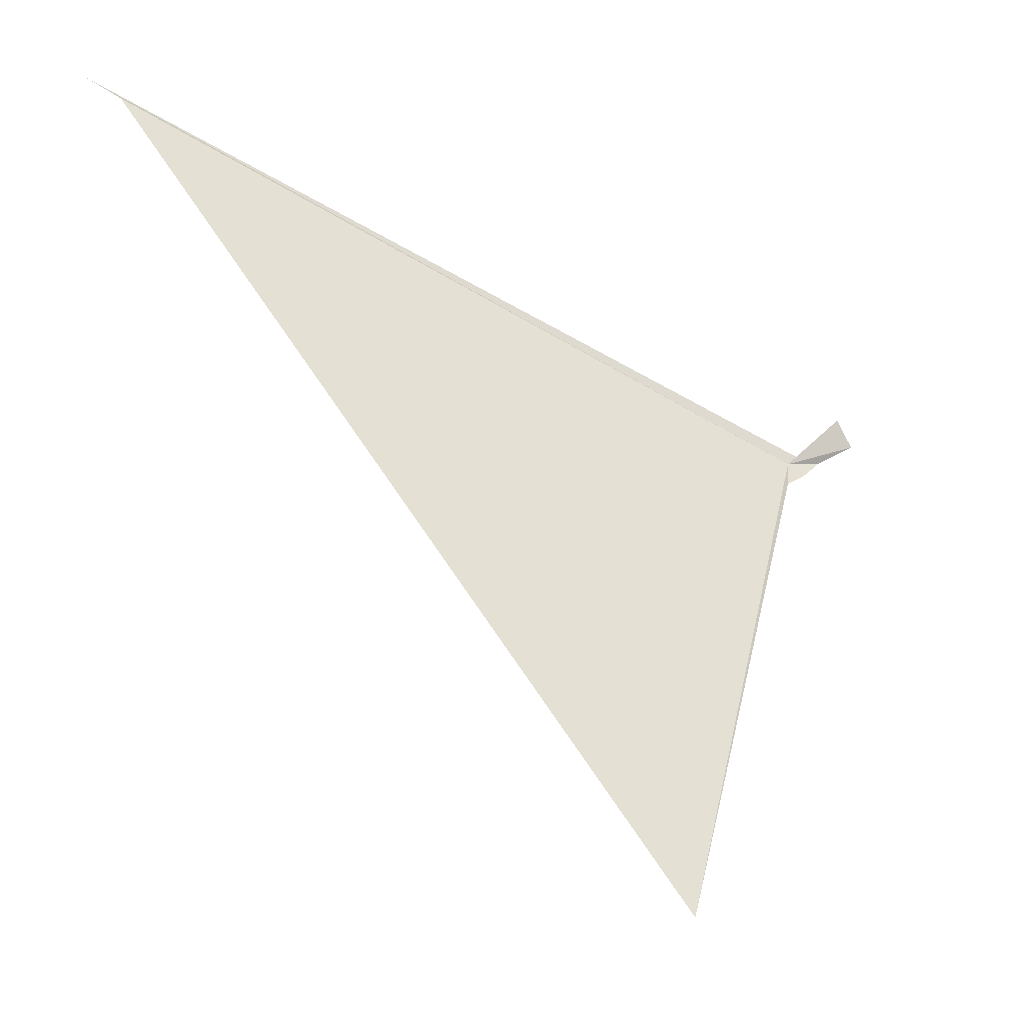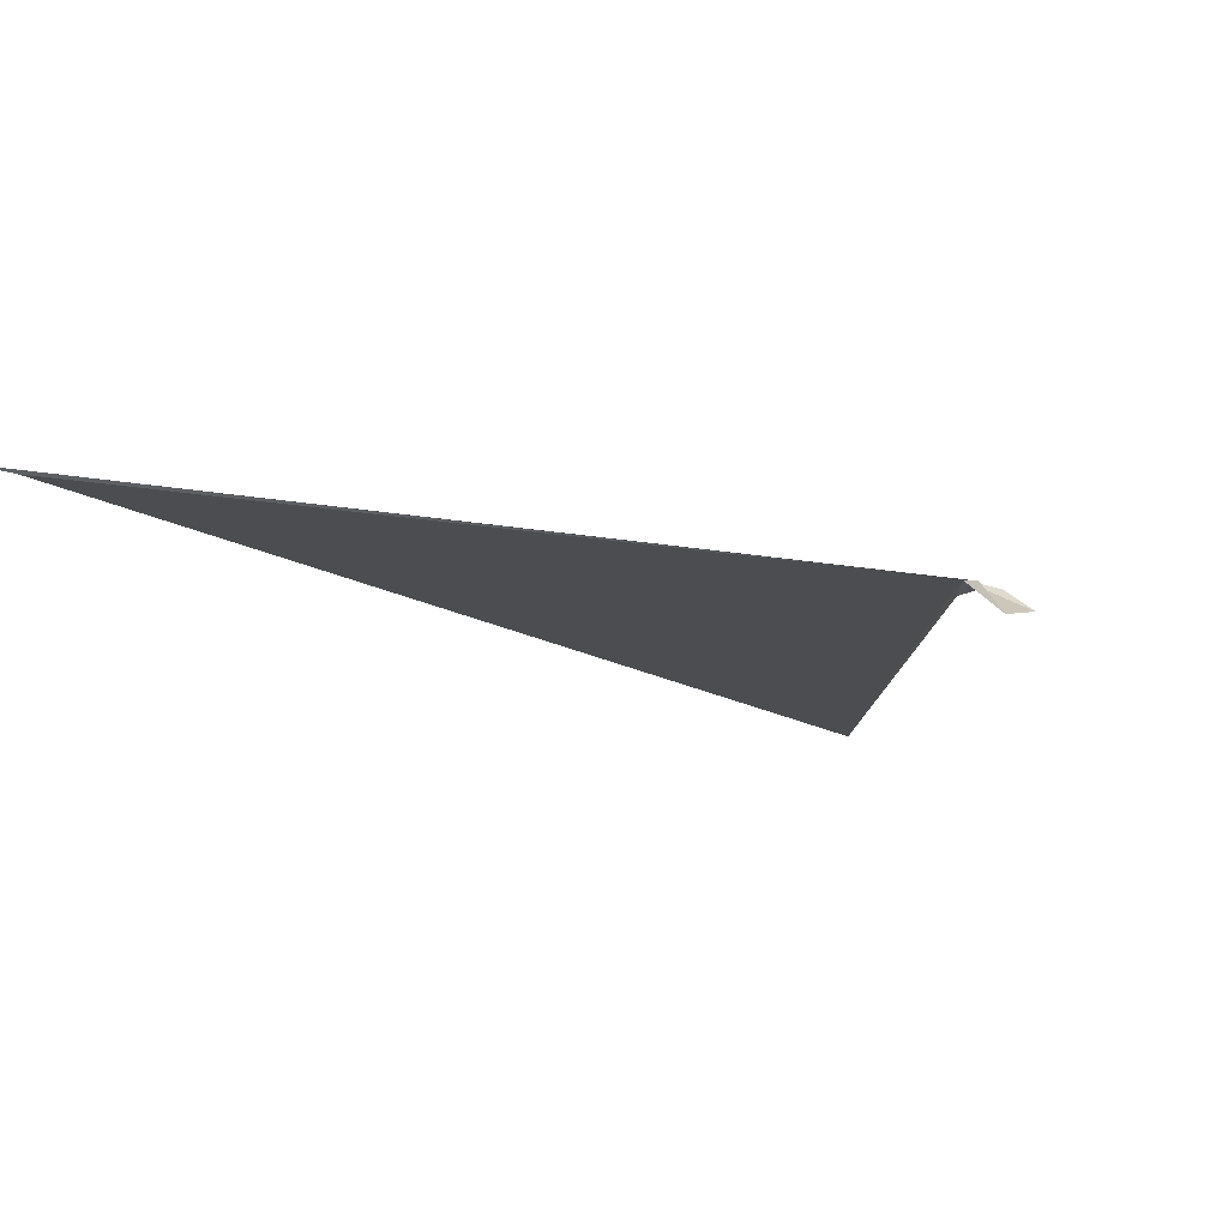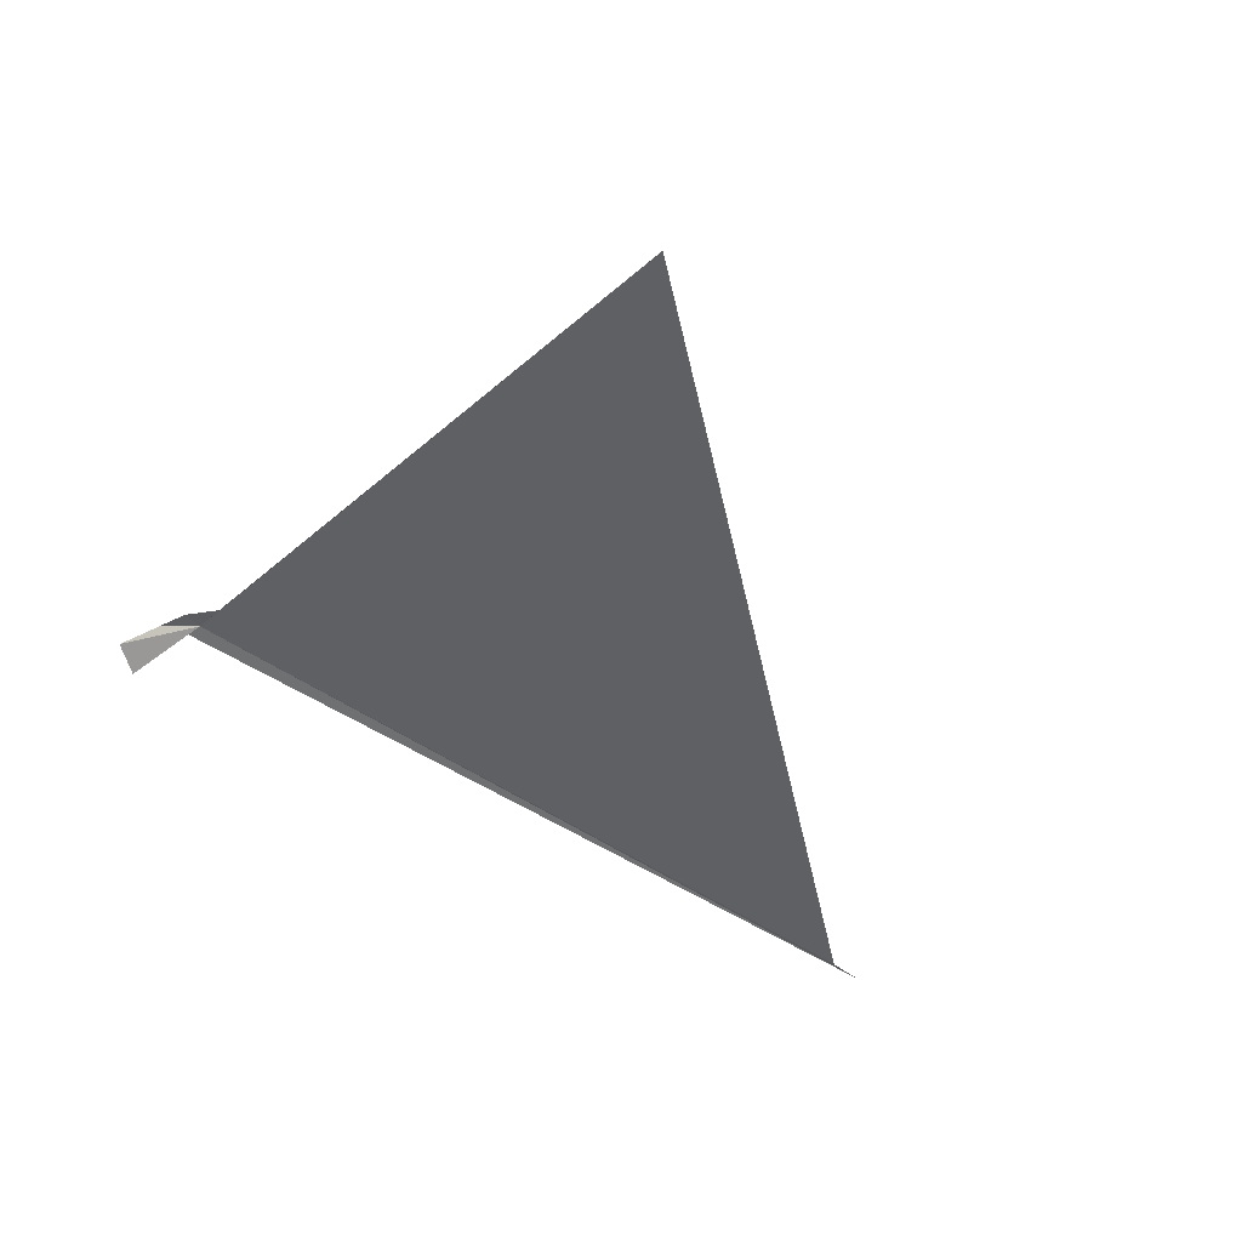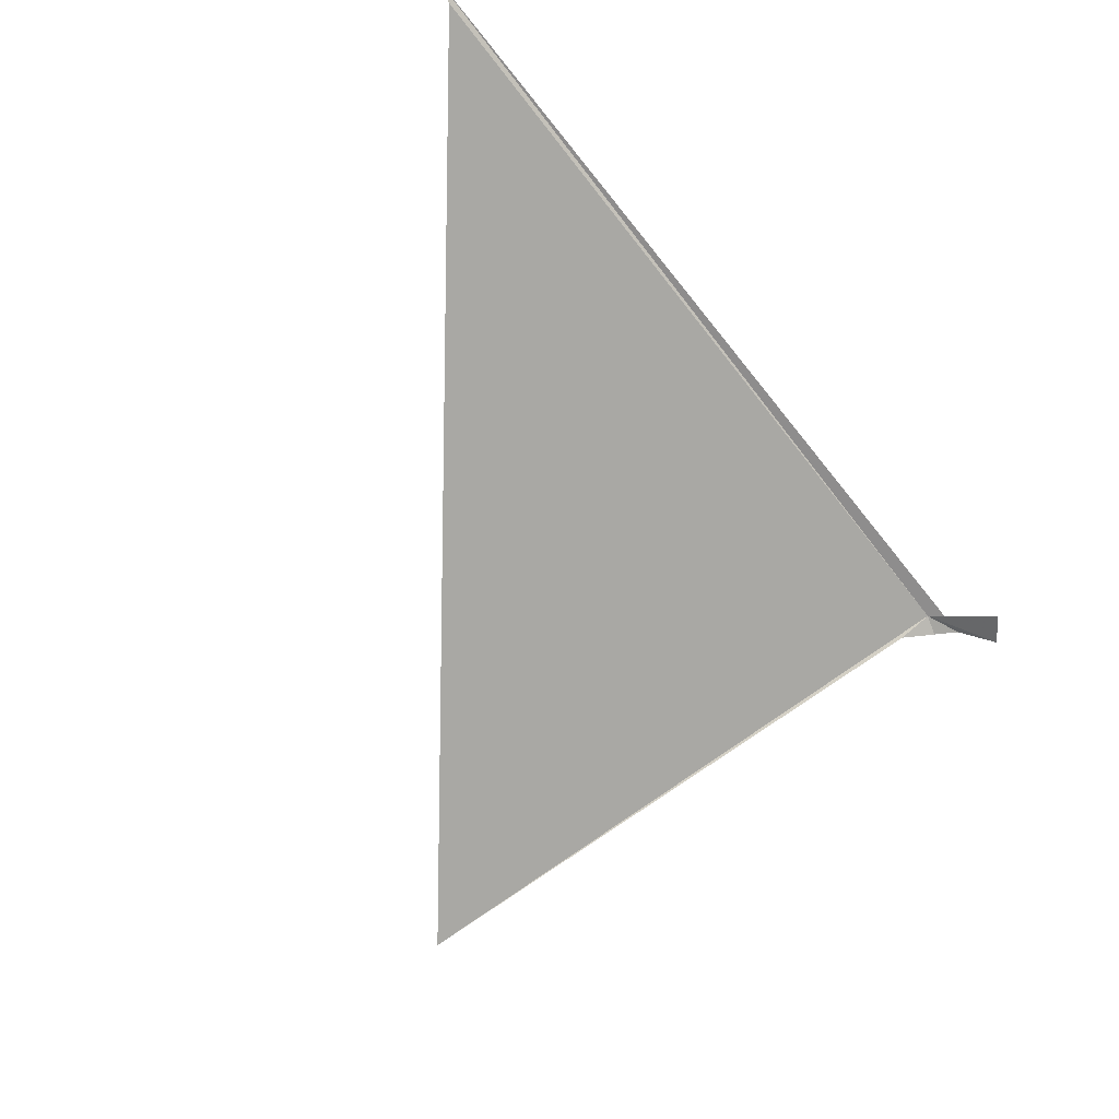
<metadata>
{"format":"obj","ext":"obj","renderer":"f3d","projection":"perspective","resolution":1024,"background":"white","views":[{"elev":-24.9,"azim":147.1,"up":"+Y"},{"elev":-2.9,"azim":-160.2,"up":"+Z"},{"elev":-57.0,"azim":-20.7,"up":"+Z"},{"elev":-61.7,"azim":146.0,"up":"+Z"}]}
</metadata>
<code>
v 105 65.29 27.91
v 105 65.07 27.82
v 104.8 65.21 27.86
v 104.7 65.33 27.84
v 104.5 65.47 27.7
v 104.6 65.65 27.68
v 104.9 65.35 27.89
v 106.7 61.35 27
v 110.5 67.08 28.6
v 110.2 66.97 28.54
f 1 2 3
f 1 4 5
f 1 5 6
f 1 6 7
f 1 8 2
f 1 7 9
f 1 9 10
f 1 10 8
f 1 3 4

</code>
